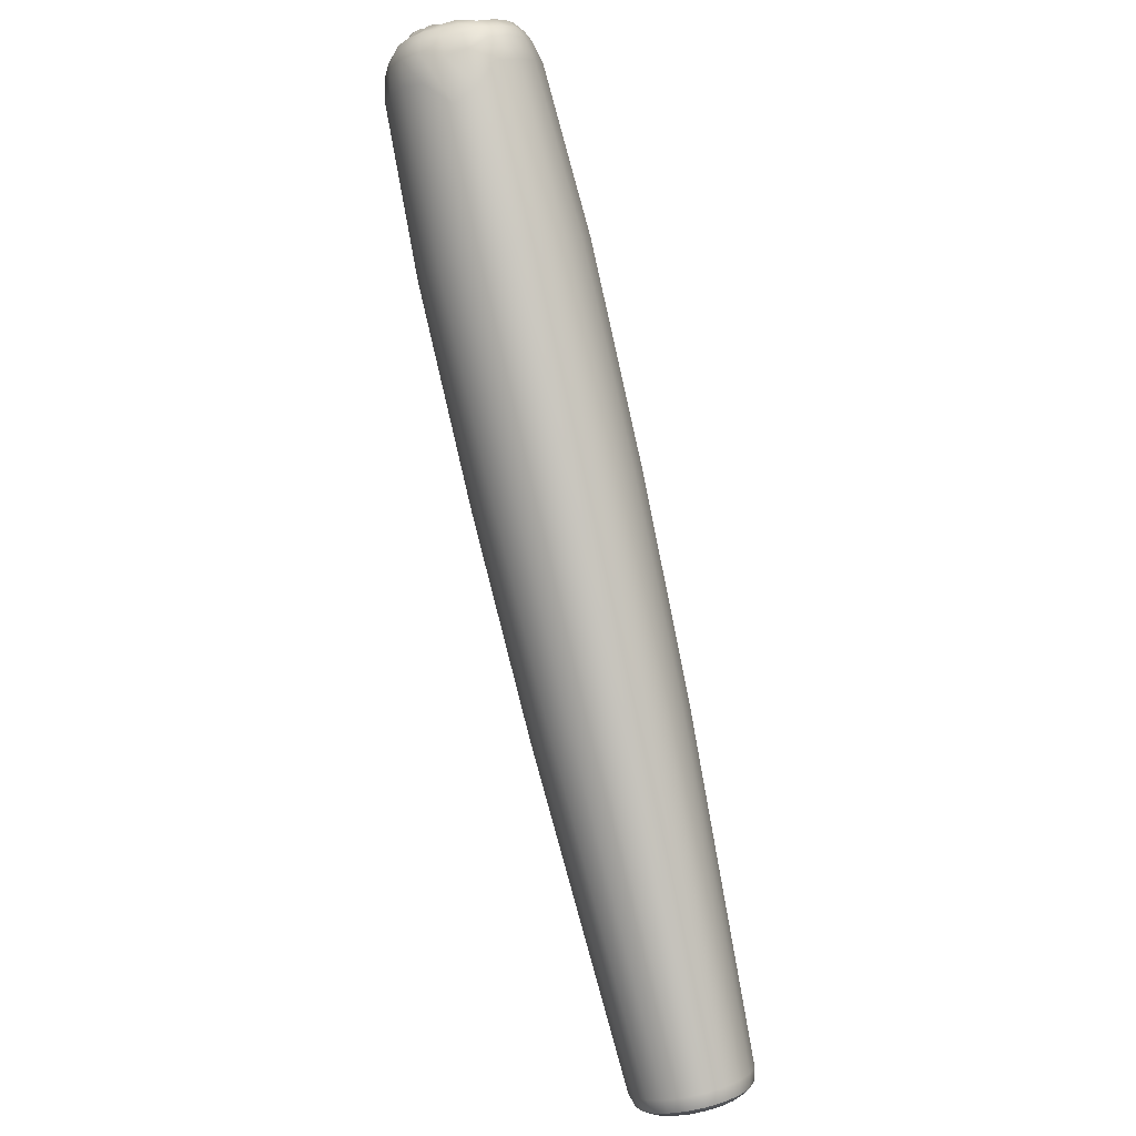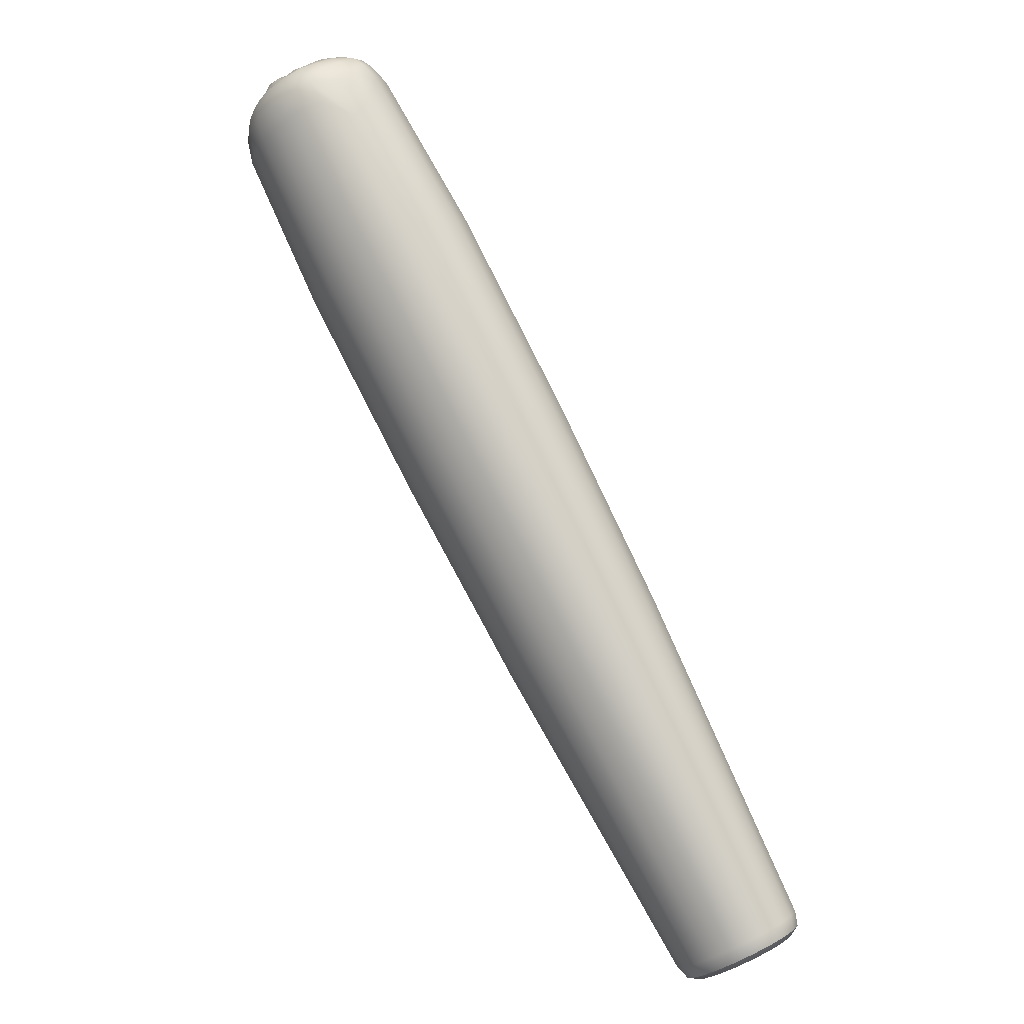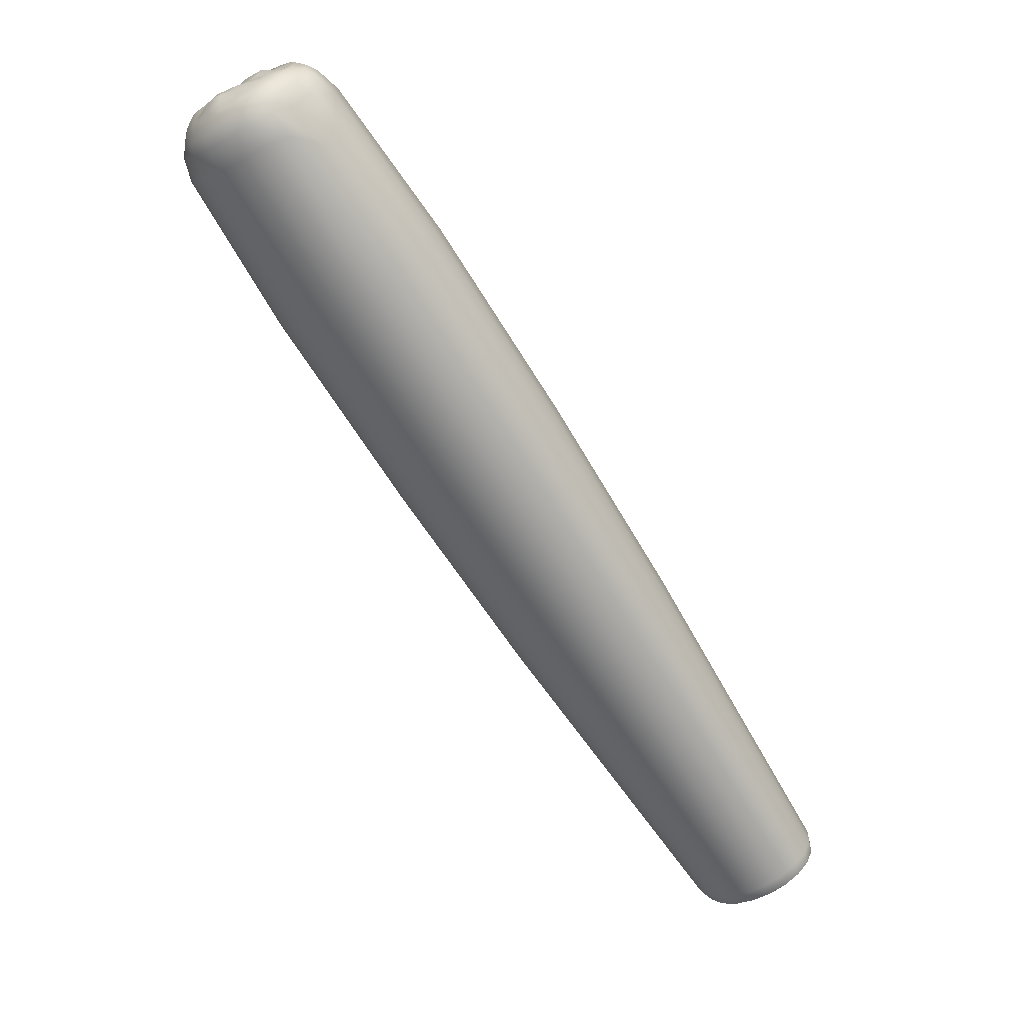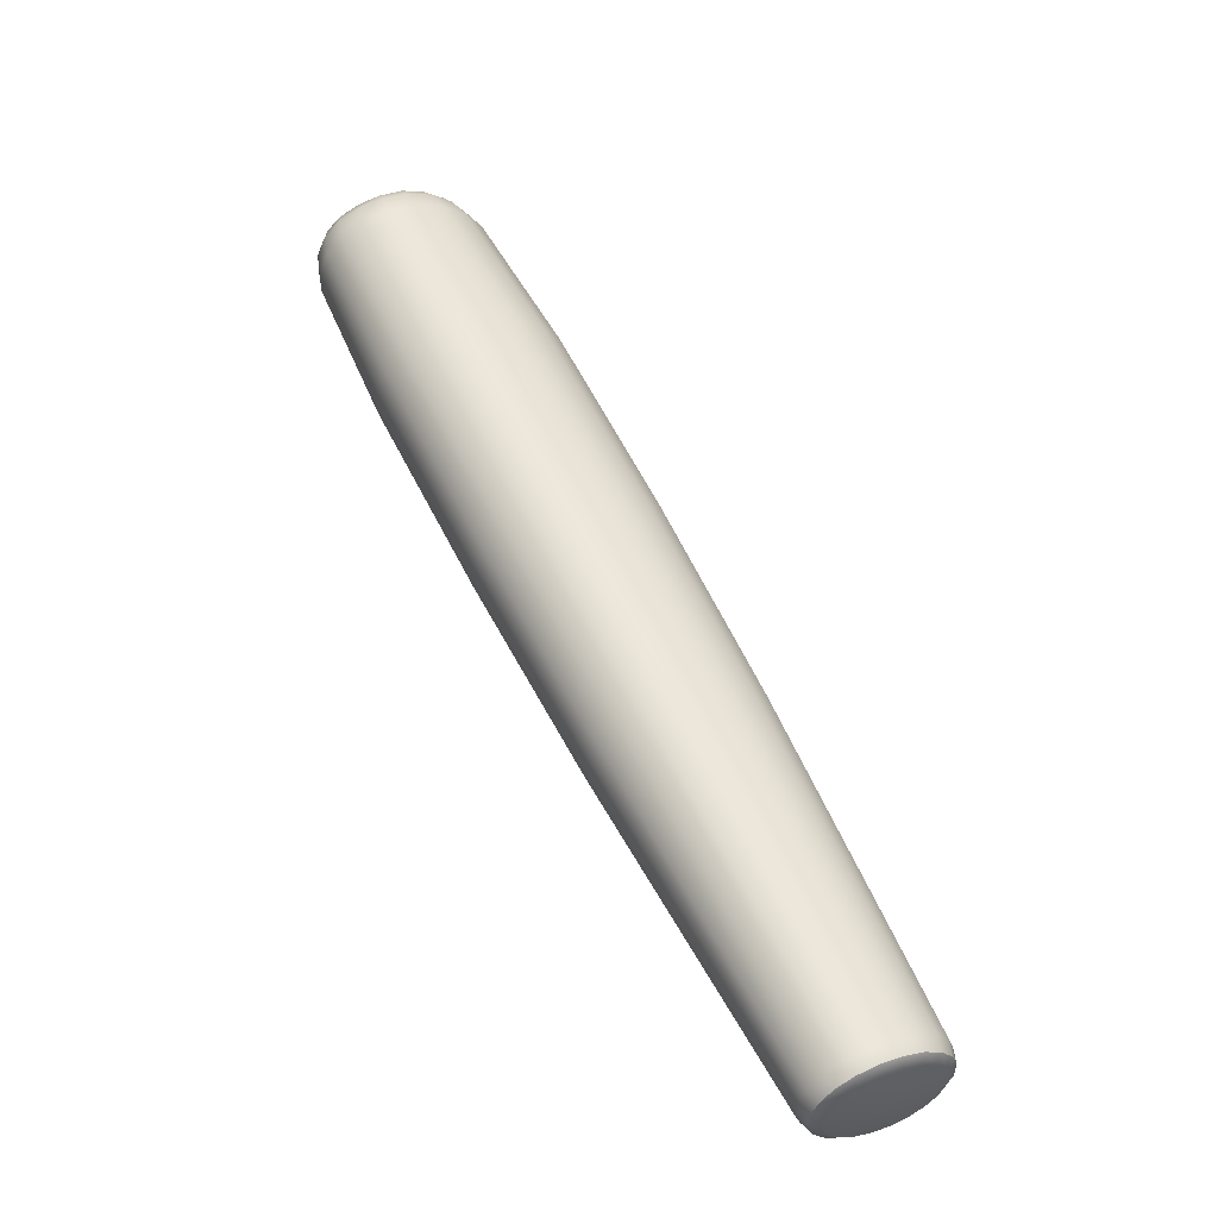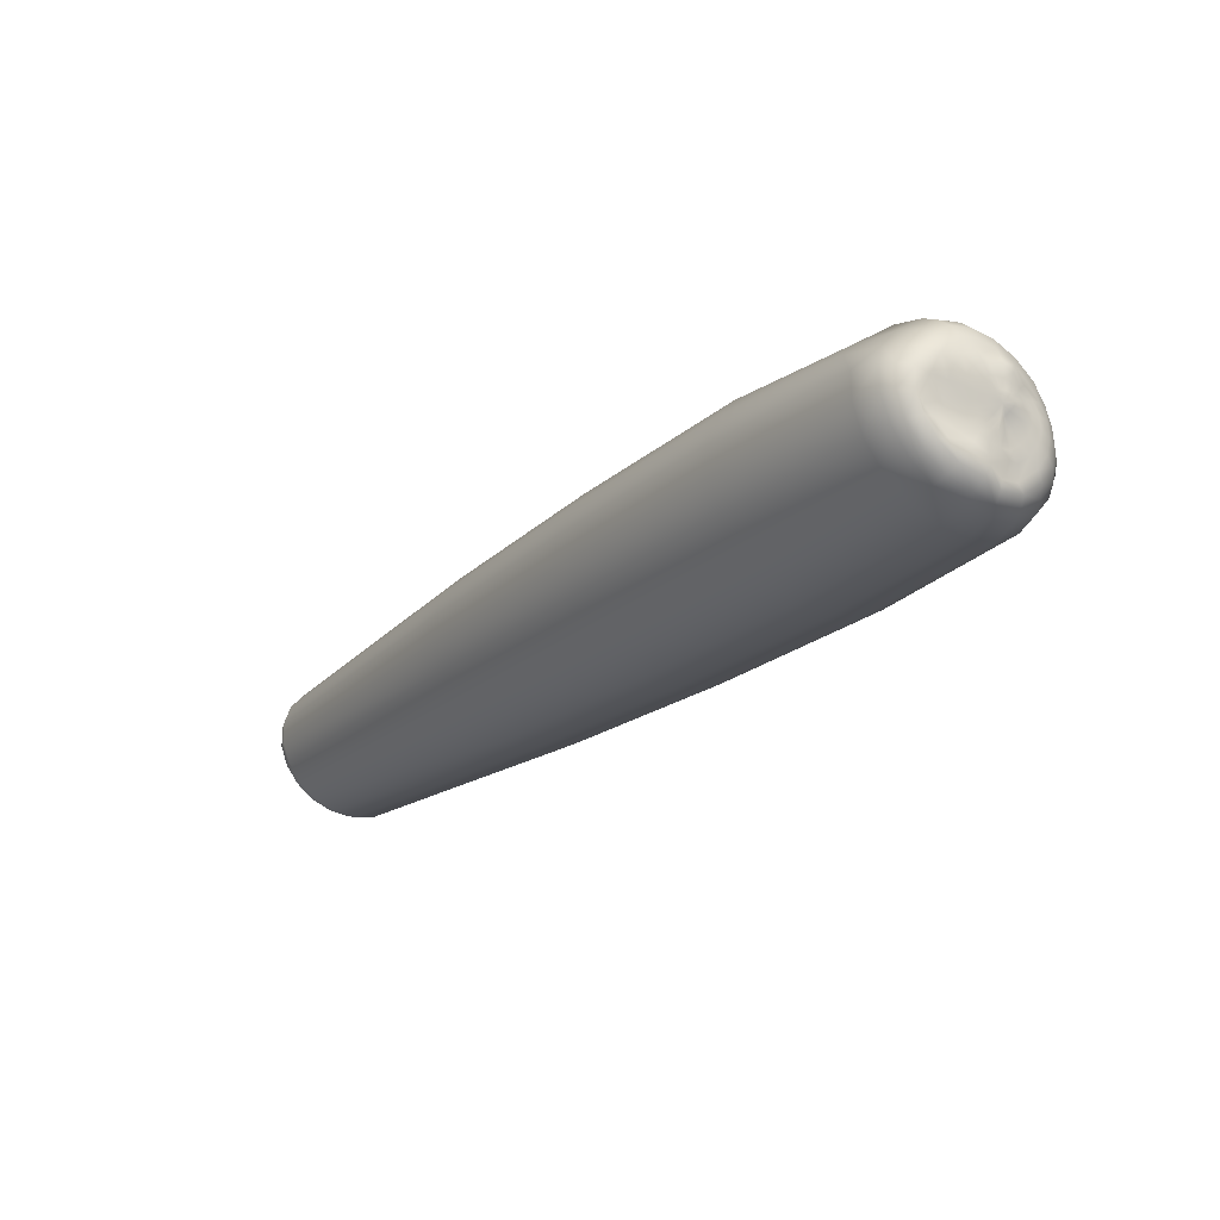
<metadata>
{"format":"obj","ext":"obj","renderer":"f3d","projection":"perspective","resolution":1024,"background":"white","views":[{"elev":32.5,"azim":-102.4,"up":"+Z"},{"elev":15.1,"azim":-132.7,"up":"+Z"},{"elev":33.0,"azim":-150.8,"up":"+Z"},{"elev":-60.4,"azim":149.5,"up":"+Z"},{"elev":59.6,"azim":26.1,"up":"+Z"}]}
</metadata>
<code>
g default
v 0.2392 18.45 2.657
v 0.6232 18.53 3.229
v 0.4247 18.49 2.824
v 0.4273 18.47 2.824
v 0.4247 18.46 2.828
v 0.4171 18.44 2.835
v 0.4054 18.43 2.844
v 0.3905 18.43 2.855
v 0.3741 18.43 2.866
v 0.3577 18.43 2.876
v 0.3429 18.44 2.885
v 0.3311 18.45 2.891
v 0.3236 18.47 2.894
v 0.321 18.48 2.894
v 0.3236 18.5 2.89
v 0.3312 18.51 2.883
v 0.3429 18.52 2.874
v 0.3578 18.53 2.863
v 0.3742 18.53 2.852
v 0.3906 18.52 2.842
v 0.4054 18.52 2.833
v 0.4172 18.5 2.827
v 0.5935 18.52 3.067
v 0.5963 18.5 3.067
v 0.5934 18.49 3.072
v 0.5852 18.47 3.079
v 0.5724 18.46 3.089
v 0.5563 18.45 3.101
v 0.5384 18.45 3.113
v 0.5206 18.46 3.124
v 0.5045 18.47 3.133
v 0.4917 18.48 3.14
v 0.4835 18.5 3.144
v 0.4807 18.51 3.143
v 0.4836 18.53 3.139
v 0.4918 18.55 3.132
v 0.5046 18.56 3.122
v 0.5207 18.56 3.11
v 0.5386 18.56 3.098
v 0.5564 18.56 3.087
v 0.5725 18.55 3.077
v 0.5853 18.54 3.07
v 0.5106 18.51 2.944
v 0.5134 18.49 2.945
v 0.5106 18.47 2.949
v 0.5025 18.46 2.956
v 0.4898 18.45 2.966
v 0.4739 18.44 2.977
v 0.4563 18.44 2.989
v 0.4386 18.44 3.001
v 0.4227 18.45 3.01
v 0.4101 18.46 3.017
v 0.402 18.48 3.02
v 0.3992 18.5 3.02
v 0.4021 18.51 3.016
v 0.4102 18.53 3.008
v 0.4228 18.54 2.998
v 0.4387 18.55 2.987
v 0.4564 18.55 2.975
v 0.474 18.54 2.964
v 0.4899 18.53 2.954
v 0.5025 18.52 2.948
v 0.2866 18.46 2.64
v 0.2787 18.46 2.634
v 0.2708 18.46 2.635
v 0.2806 18.47 2.642
v 0.2731 18.47 2.636
v 0.2661 18.47 2.637
v 0.2713 18.48 2.647
v 0.2644 18.48 2.641
v 0.2588 18.48 2.64
v 0.2596 18.49 2.654
v 0.2535 18.49 2.647
v 0.2495 18.48 2.646
v 0.2465 18.49 2.662
v 0.2413 18.49 2.655
v 0.2392 18.48 2.652
v 0.2335 18.49 2.671
v 0.2292 18.49 2.663
v 0.229 18.48 2.659
v 0.2218 18.49 2.68
v 0.2182 18.48 2.671
v 0.2197 18.48 2.666
v 0.2124 18.48 2.687
v 0.2095 18.48 2.678
v 0.2124 18.47 2.672
v 0.2064 18.47 2.692
v 0.2039 18.47 2.683
v 0.2076 18.46 2.676
v 0.2043 18.46 2.695
v 0.202 18.46 2.686
v 0.206 18.45 2.678
v 0.2064 18.44 2.695
v 0.2039 18.44 2.686
v 0.2076 18.44 2.679
v 0.2124 18.43 2.693
v 0.2095 18.43 2.684
v 0.2123 18.43 2.677
v 0.2217 18.42 2.688
v 0.2182 18.42 2.679
v 0.2197 18.43 2.673
v 0.2334 18.42 2.681
v 0.2291 18.42 2.672
v 0.2289 18.42 2.667
v 0.2464 18.41 2.673
v 0.2413 18.41 2.665
v 0.2392 18.42 2.661
v 0.2595 18.41 2.664
v 0.2534 18.41 2.657
v 0.2494 18.42 2.654
v 0.2712 18.42 2.656
v 0.2644 18.42 2.649
v 0.2587 18.42 2.647
v 0.2806 18.43 2.648
v 0.2731 18.43 2.642
v 0.2661 18.43 2.641
v 0.2866 18.44 2.643
v 0.2787 18.44 2.637
v 0.2708 18.44 2.637
v 0.2886 18.45 2.64
v 0.2806 18.45 2.634
v 0.2724 18.45 2.635
v 0.6487 18.53 3.208
v 0.6525 18.53 3.201
v 0.655 18.53 3.191
v 0.6441 18.54 3.21
v 0.6469 18.54 3.202
v 0.6483 18.54 3.193
v 0.637 18.55 3.212
v 0.6391 18.55 3.205
v 0.6398 18.56 3.197
v 0.6286 18.55 3.216
v 0.6294 18.56 3.211
v 0.6278 18.56 3.204
v 0.6188 18.56 3.224
v 0.6175 18.56 3.219
v 0.6139 18.57 3.213
v 0.6089 18.56 3.229
v 0.6054 18.56 3.227
v 0.5999 18.57 3.222
v 0.5997 18.55 3.236
v 0.5943 18.56 3.236
v 0.5872 18.56 3.231
v 0.5928 18.55 3.241
v 0.5856 18.55 3.242
v 0.5775 18.55 3.239
v 0.5891 18.54 3.245
v 0.5808 18.54 3.246
v 0.572 18.54 3.242
v 0.588 18.53 3.248
v 0.5794 18.53 3.248
v 0.5699 18.53 3.246
v 0.5886 18.52 3.245
v 0.5805 18.52 3.249
v 0.5711 18.51 3.248
v 0.591 18.5 3.239
v 0.5854 18.5 3.247
v 0.5772 18.5 3.246
v 0.5982 18.5 3.239
v 0.594 18.49 3.243
v 0.5872 18.49 3.24
v 0.6081 18.49 3.234
v 0.6053 18.49 3.237
v 0.5998 18.48 3.233
v 0.6195 18.49 3.232
v 0.6179 18.49 3.23
v 0.6138 18.48 3.224
v 0.6306 18.49 3.225
v 0.6313 18.49 3.223
v 0.6286 18.48 3.217
v 0.6375 18.5 3.215
v 0.6396 18.49 3.216
v 0.6395 18.48 3.209
v 0.6444 18.5 3.208
v 0.6492 18.5 3.206
v 0.6501 18.49 3.199
v 0.6501 18.51 3.208
v 0.654 18.51 3.203
v 0.6564 18.51 3.194
v 0.6511 18.52 3.207
v 0.6557 18.52 3.201
v 0.658 18.52 3.191
v 0.6512 18.53 3.164
v 0.6559 18.53 3.18
v 0.6538 18.52 3.164
v 0.6582 18.52 3.18
v 0.6512 18.5 3.168
v 0.6561 18.5 3.184
v 0.6437 18.49 3.175
v 0.6494 18.49 3.19
v 0.632 18.48 3.184
v 0.6384 18.48 3.199
v 0.6172 18.47 3.195
v 0.6251 18.48 3.209
v 0.6009 18.47 3.206
v 0.6099 18.48 3.219
v 0.5846 18.47 3.216
v 0.5948 18.48 3.228
v 0.5699 18.48 3.225
v 0.5811 18.49 3.236
v 0.5582 18.49 3.231
v 0.5703 18.5 3.242
v 0.5507 18.51 3.234
v 0.5634 18.51 3.245
v 0.5414 18.52 3.222
v 0.5595 18.53 3.239
v 0.5404 18.54 3.212
v 0.5614 18.54 3.235
v 0.5565 18.55 3.22
v 0.5702 18.55 3.234
v 0.57 18.57 3.214
v 0.5812 18.56 3.226
v 0.5847 18.57 3.203
v 0.5949 18.57 3.217
v 0.601 18.57 3.192
v 0.61 18.57 3.206
v 0.6173 18.57 3.182
v 0.6251 18.57 3.197
v 0.6321 18.56 3.173
v 0.6384 18.56 3.188
v 0.6437 18.55 3.167
v 0.6486 18.55 3.183
v 0.6404 18.54 3.214
v 0.6441 18.53 3.213
v 0.6455 18.52 3.212
v 0.6444 18.52 3.212
v 0.641 18.51 3.213
v 0.6373 18.51 3.217
v 0.6278 18.5 3.224
v 0.6194 18.5 3.23
v 0.6106 18.5 3.232
v 0.6035 18.5 3.235
v 0.5987 18.51 3.238
v 0.5964 18.52 3.242
v 0.5959 18.53 3.243
v 0.5972 18.54 3.242
v 0.6016 18.54 3.24
v 0.6044 18.55 3.235
v 0.6122 18.55 3.233
v 0.6202 18.55 3.229
v 0.6276 18.55 3.221
v 0.6348 18.54 3.216
v 0.6369 18.54 3.218
v 0.6393 18.53 3.216
v 0.6397 18.52 3.215
v 0.638 18.52 3.215
v 0.635 18.51 3.216
v 0.6313 18.51 3.22
v 0.6254 18.51 3.226
v 0.6196 18.51 3.229
v 0.6137 18.51 3.231
v 0.6088 18.51 3.234
v 0.6054 18.52 3.236
v 0.6036 18.52 3.239
v 0.6032 18.53 3.24
v 0.6041 18.53 3.24
v 0.6065 18.54 3.239
v 0.6096 18.54 3.236
v 0.6156 18.55 3.234
v 0.6216 18.55 3.23
v 0.6272 18.54 3.223
v 0.6327 18.54 3.22
v 0.6331 18.53 3.222
v 0.6335 18.53 3.22
v 0.6317 18.52 3.219
v 0.631 18.52 3.22
v 0.6298 18.52 3.222
v 0.627 18.51 3.224
v 0.6236 18.51 3.226
v 0.6201 18.51 3.228
v 0.6167 18.51 3.23
v 0.6137 18.52 3.232
v 0.6116 18.52 3.234
v 0.6105 18.52 3.235
v 0.6103 18.53 3.236
v 0.611 18.53 3.236
v 0.6124 18.54 3.236
v 0.6147 18.54 3.234
v 0.6186 18.54 3.232
v 0.6229 18.54 3.229
v 0.6272 18.54 3.225
v 0.6308 18.54 3.223
v 0.6287 18.53 3.226
v 0.6276 18.53 3.225
v 0.6266 18.52 3.225
v 0.6263 18.52 3.224
v 0.626 18.52 3.225
v 0.6249 18.52 3.226
v 0.6234 18.52 3.226
v 0.6216 18.52 3.228
v 0.6199 18.52 3.229
v 0.6185 18.52 3.23
v 0.6175 18.52 3.231
v 0.617 18.53 3.232
v 0.6171 18.53 3.232
v 0.6177 18.53 3.233
v 0.6185 18.53 3.232
v 0.6199 18.53 3.231
v 0.6221 18.53 3.23
v 0.6245 18.53 3.229
v 0.6263 18.53 3.228
v 0.6282 18.53 3.227
g puro Pants_GEO
f 4 3 43 44
f 5 4 44 45
f 6 5 45 46
f 7 6 46 47
f 8 7 47 48
f 9 8 48 49
f 10 9 49 50
f 11 10 50 51
f 12 11 51 52
f 13 12 52 53
f 14 13 53 54
f 15 14 54 55
f 16 15 55 56
f 17 16 56 57
f 18 17 57 58
f 19 18 58 59
f 20 19 59 60
f 21 20 60 61
f 22 21 61 62
f 3 22 62 43
f 44 43 23 24
f 45 44 24 25
f 46 45 25 26
f 47 46 26 27
f 48 47 27 28
f 49 48 28 29
f 50 49 29 30
f 51 50 30 31
f 52 51 31 32
f 53 52 32 33
f 54 53 33 34
f 55 54 34 35
f 56 55 35 36
f 57 56 36 37
f 58 57 37 38
f 59 58 38 39
f 60 59 39 40
f 61 60 40 41
f 62 61 41 42
f 43 62 42 23
f 63 66 22 3
f 66 69 21 22
f 69 72 20 21
f 72 75 19 20
f 75 78 18 19
f 78 81 17 18
f 81 84 16 17
f 84 87 15 16
f 87 90 14 15
f 90 93 13 14
f 93 96 12 13
f 96 99 11 12
f 99 102 10 11
f 102 105 9 10
f 105 108 8 9
f 108 111 7 8
f 111 114 6 7
f 114 117 5 6
f 117 120 4 5
f 120 63 3 4
f 68 65 1
f 71 68 1
f 74 71 1
f 77 74 1
f 80 77 1
f 83 80 1
f 86 83 1
f 89 86 1
f 92 89 1
f 95 92 1
f 98 95 1
f 101 98 1
f 104 101 1
f 107 104 1
f 110 107 1
f 113 110 1
f 116 113 1
f 119 116 1
f 122 119 1
f 65 122 1
f 63 64 67 66
f 64 65 68 67
f 66 67 70 69
f 67 68 71 70
f 69 70 73 72
f 70 71 74 73
f 72 73 76 75
f 73 74 77 76
f 75 76 79 78
f 76 77 80 79
f 78 79 82 81
f 79 80 83 82
f 81 82 85 84
f 82 83 86 85
f 84 85 88 87
f 85 86 89 88
f 87 88 91 90
f 88 89 92 91
f 90 91 94 93
f 91 92 95 94
f 93 94 97 96
f 94 95 98 97
f 96 97 100 99
f 97 98 101 100
f 99 100 103 102
f 100 101 104 103
f 102 103 106 105
f 103 104 107 106
f 105 106 109 108
f 106 107 110 109
f 108 109 112 111
f 109 110 113 112
f 111 112 115 114
f 112 113 116 115
f 114 115 118 117
f 115 116 119 118
f 117 118 121 120
f 118 119 122 121
f 65 64 121 122
f 64 63 120 121
f 123 126 223 224
f 126 129 242 223
f 129 132 241 242
f 132 135 240 241
f 135 138 239 240
f 138 141 238 239
f 141 144 237 238
f 144 147 236 237
f 147 150 235 236
f 150 153 234 235
f 153 156 233 234
f 156 159 232 233
f 159 162 231 232
f 162 165 230 231
f 165 168 229 230
f 168 171 228 229
f 171 174 227 228
f 174 177 226 227
f 177 180 225 226
f 180 123 224 225
f 123 124 127 126
f 124 125 128 127
f 126 127 130 129
f 127 128 131 130
f 129 130 133 132
f 130 131 134 133
f 132 133 136 135
f 133 134 137 136
f 135 136 139 138
f 136 137 140 139
f 138 139 142 141
f 139 140 143 142
f 141 142 145 144
f 142 143 146 145
f 144 145 148 147
f 145 146 149 148
f 147 148 151 150
f 148 149 152 151
f 150 151 154 153
f 151 152 155 154
f 153 154 157 156
f 154 155 158 157
f 156 157 160 159
f 157 158 161 160
f 159 160 163 162
f 160 161 164 163
f 162 163 166 165
f 163 164 167 166
f 165 166 169 168
f 166 167 170 169
f 168 169 172 171
f 169 170 173 172
f 171 172 175 174
f 172 173 176 175
f 174 175 178 177
f 175 176 179 178
f 177 178 181 180
f 178 179 182 181
f 125 124 181 182
f 124 123 180 181
f 183 184 186 185
f 184 183 221 222
f 185 186 188 187
f 187 188 190 189
f 189 190 192 191
f 191 192 194 193
f 193 194 196 195
f 195 196 198 197
f 197 198 200 199
f 199 200 202 201
f 201 202 204 203
f 203 204 206 205
f 205 206 208 207
f 207 208 210 209
f 209 210 212 211
f 211 212 214 213
f 213 214 216 215
f 215 216 218 217
f 217 218 220 219
f 219 220 222 221
f 24 23 183 185
f 25 24 185 187
f 26 25 187 189
f 27 26 189 191
f 28 27 191 193
f 29 28 193 195
f 30 29 195 197
f 31 30 197 199
f 32 31 199 201
f 33 32 201 203
f 34 33 203 205
f 35 34 205 207
f 36 35 207 209
f 37 36 209 211
f 38 37 211 213
f 39 38 213 215
f 40 39 215 217
f 41 40 217 219
f 42 41 219 221
f 23 42 221 183
f 186 184 125 182
f 188 186 182 179
f 190 188 179 176
f 192 190 176 173
f 194 192 173 170
f 196 194 170 167
f 198 196 167 164
f 200 198 164 161
f 202 200 161 158
f 204 202 158 155
f 206 204 155 152
f 208 206 152 149
f 210 208 149 146
f 212 210 146 143
f 214 212 143 140
f 216 214 140 137
f 218 216 137 134
f 220 218 134 131
f 222 220 131 128
f 184 222 128 125
f 224 223 243 244
f 225 224 244 245
f 226 225 245 246
f 227 226 246 247
f 228 227 247 248
f 229 228 248 249
f 230 229 249 250
f 231 230 250 251
f 232 231 251 252
f 233 232 252 253
f 234 233 253 254
f 235 234 254 255
f 236 235 255 256
f 237 236 256 257
f 238 237 257 258
f 239 238 258 259
f 240 239 259 260
f 241 240 260 261
f 242 241 261 262
f 223 242 262 243
f 244 243 263 264
f 245 244 264 265
f 246 245 265 266
f 247 246 266 267
f 248 247 267 268
f 249 248 268 269
f 250 249 269 270
f 251 250 270 271
f 252 251 271 272
f 253 252 272 273
f 254 253 273 274
f 255 254 274 275
f 256 255 275 276
f 257 256 276 277
f 258 257 277 278
f 259 258 278 279
f 260 259 279 280
f 261 260 280 281
f 262 261 281 282
f 243 262 282 263
f 264 263 283 284
f 265 264 284 285
f 266 265 285 286
f 267 266 286 287
f 268 267 287 288
f 269 268 288 289
f 270 269 289 290
f 271 270 290 291
f 272 271 291 292
f 273 272 292 293
f 274 273 293 294
f 275 274 294 295
f 276 275 295 296
f 277 276 296 297
f 278 277 297 298
f 279 278 298 299
f 280 279 299 300
f 281 280 300 301
f 282 281 301 302
f 263 282 302 283
f 284 283 2
f 285 284 2
f 286 285 2
f 287 286 2
f 288 287 2
f 289 288 2
f 290 289 2
f 291 290 2
f 292 291 2
f 293 292 2
f 294 293 2
f 295 294 2
f 296 295 2
f 297 296 2
f 298 297 2
f 299 298 2
f 300 299 2
f 301 300 2
f 302 301 2
f 283 302 2

</code>
